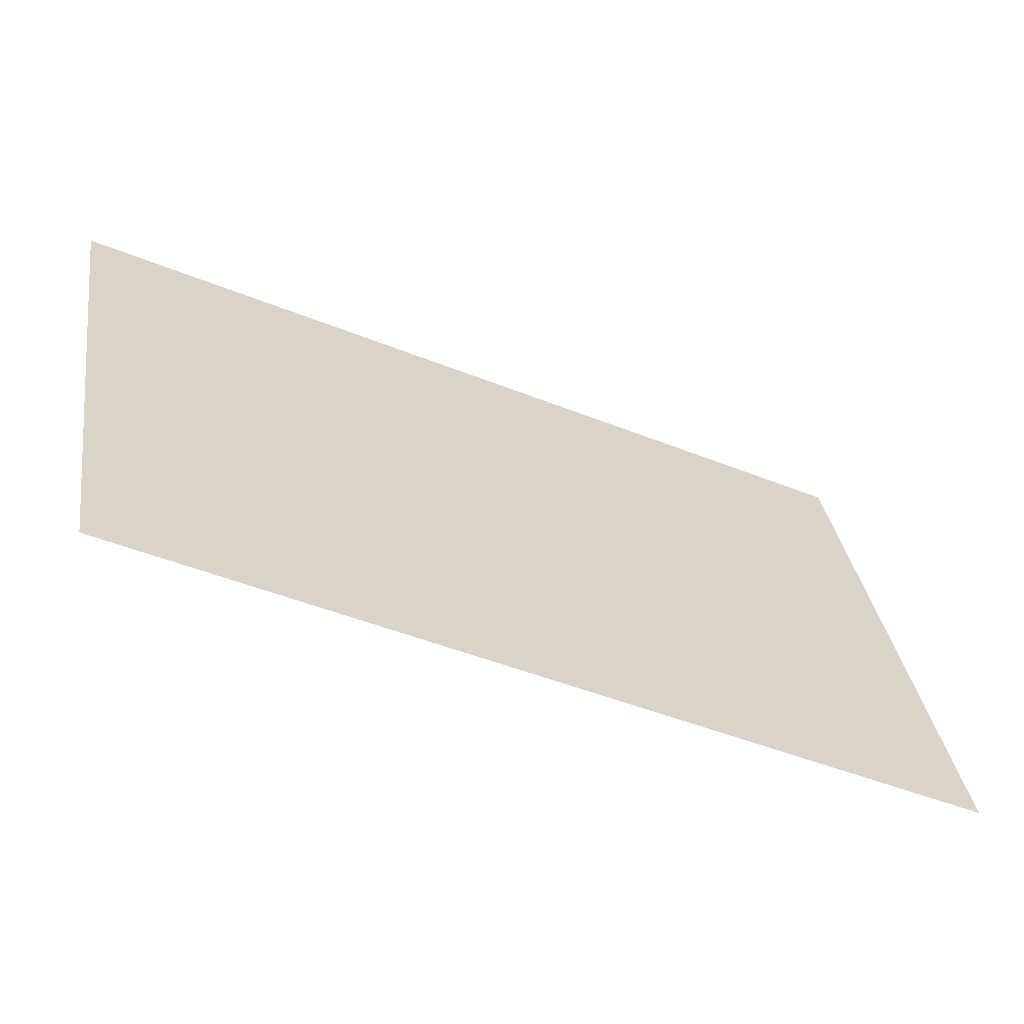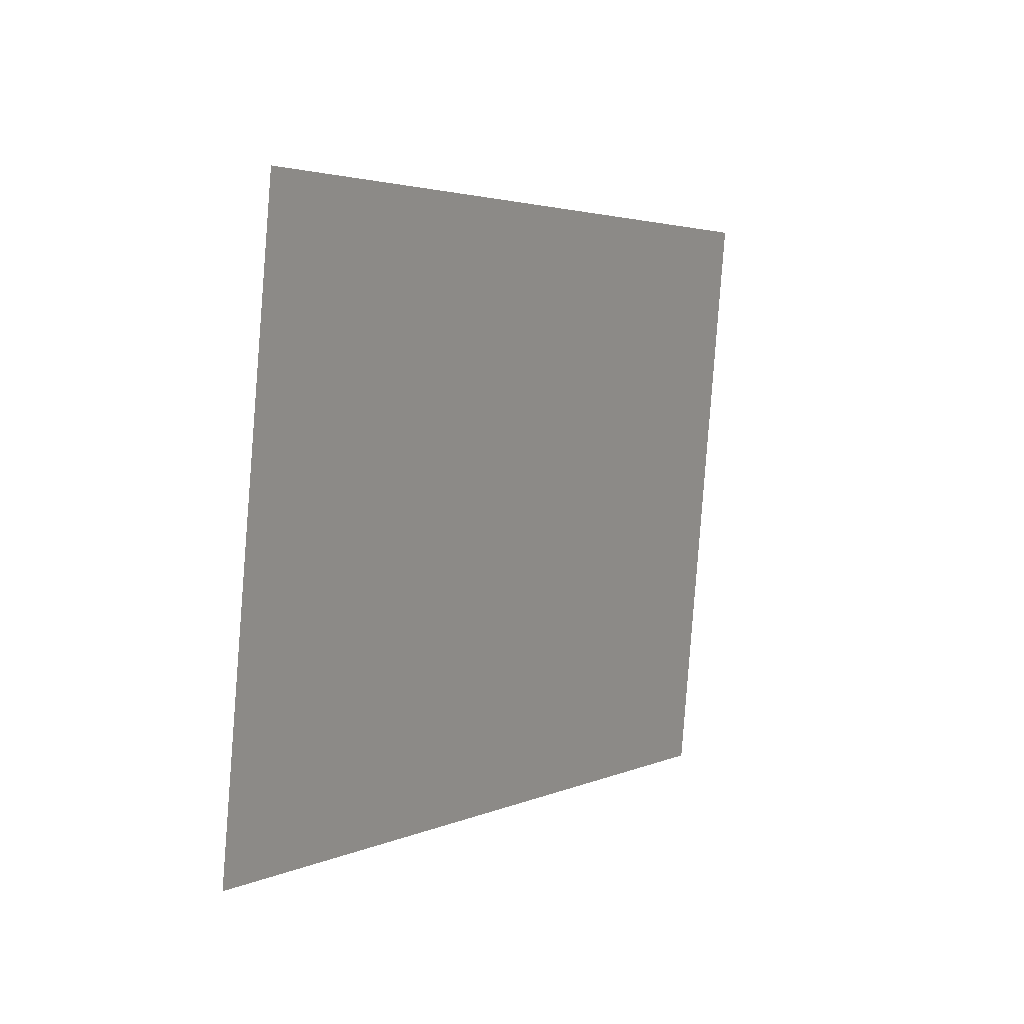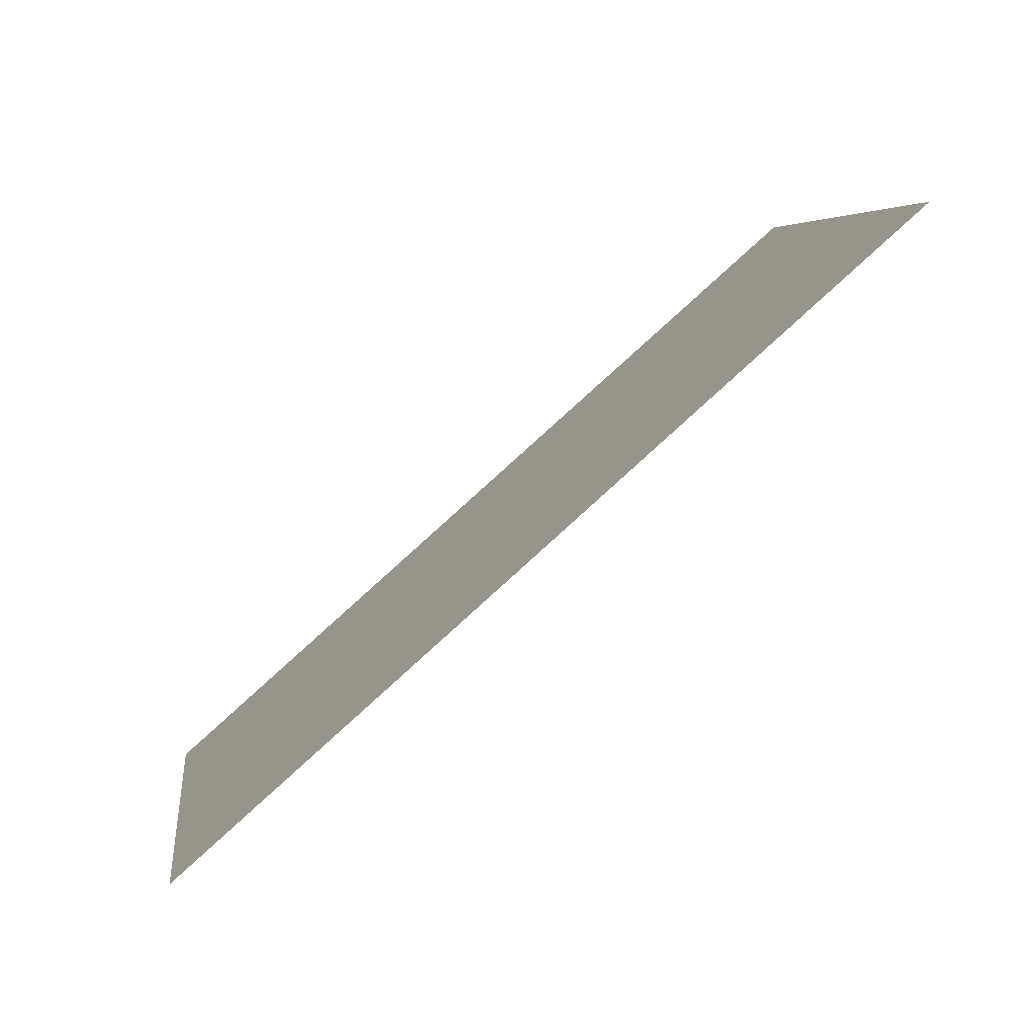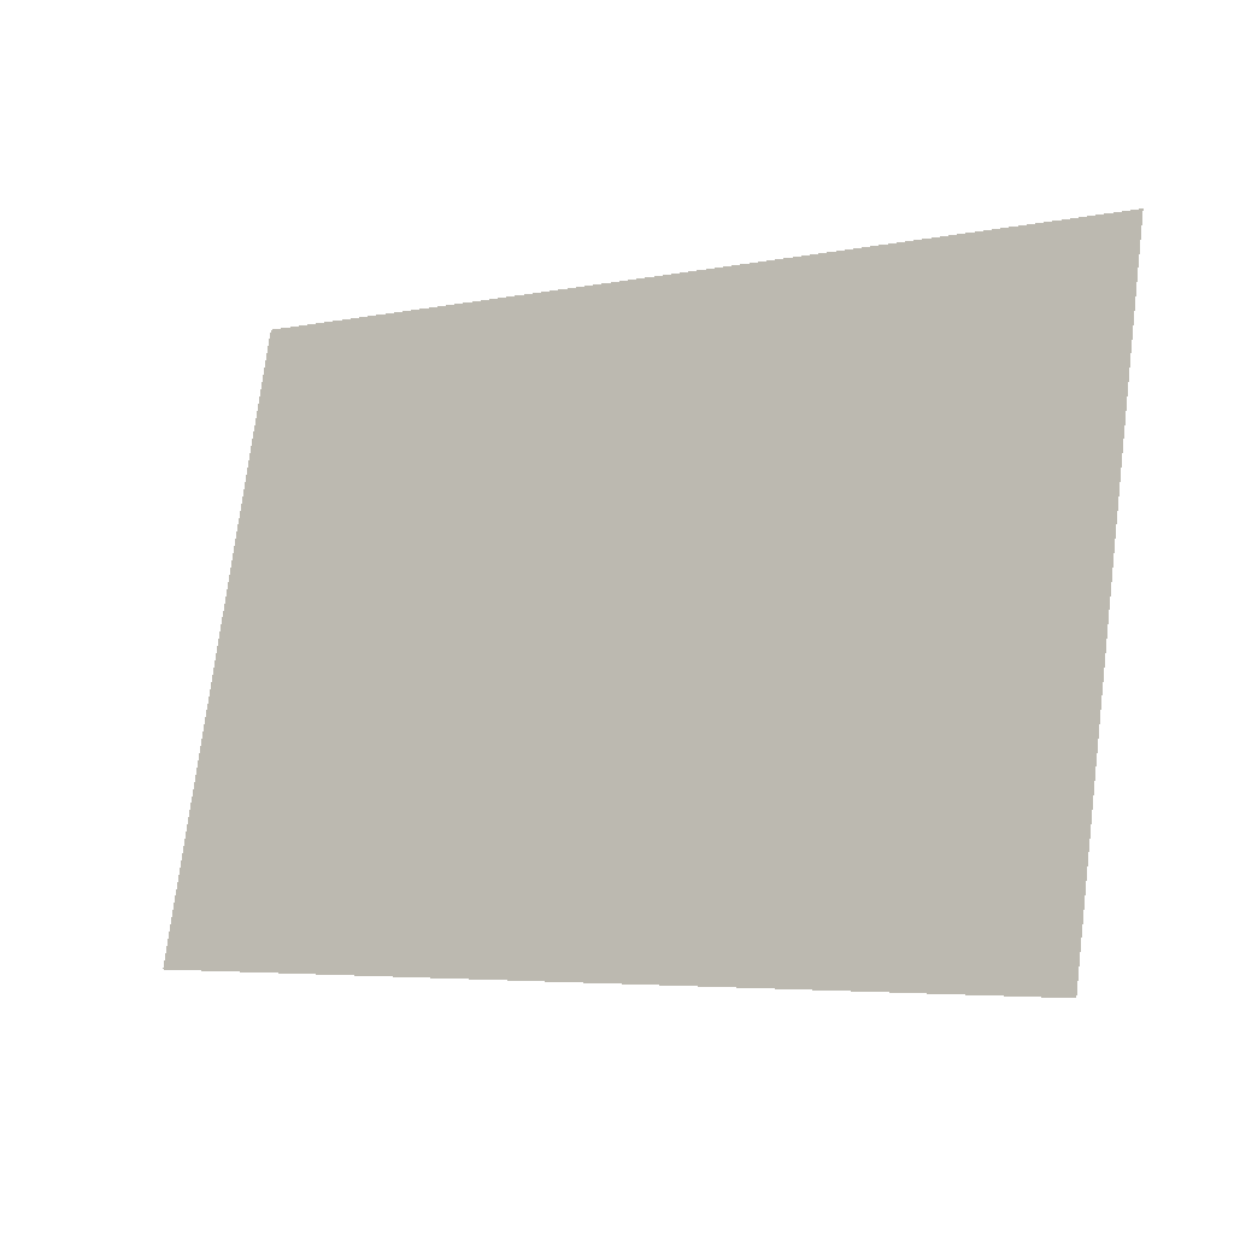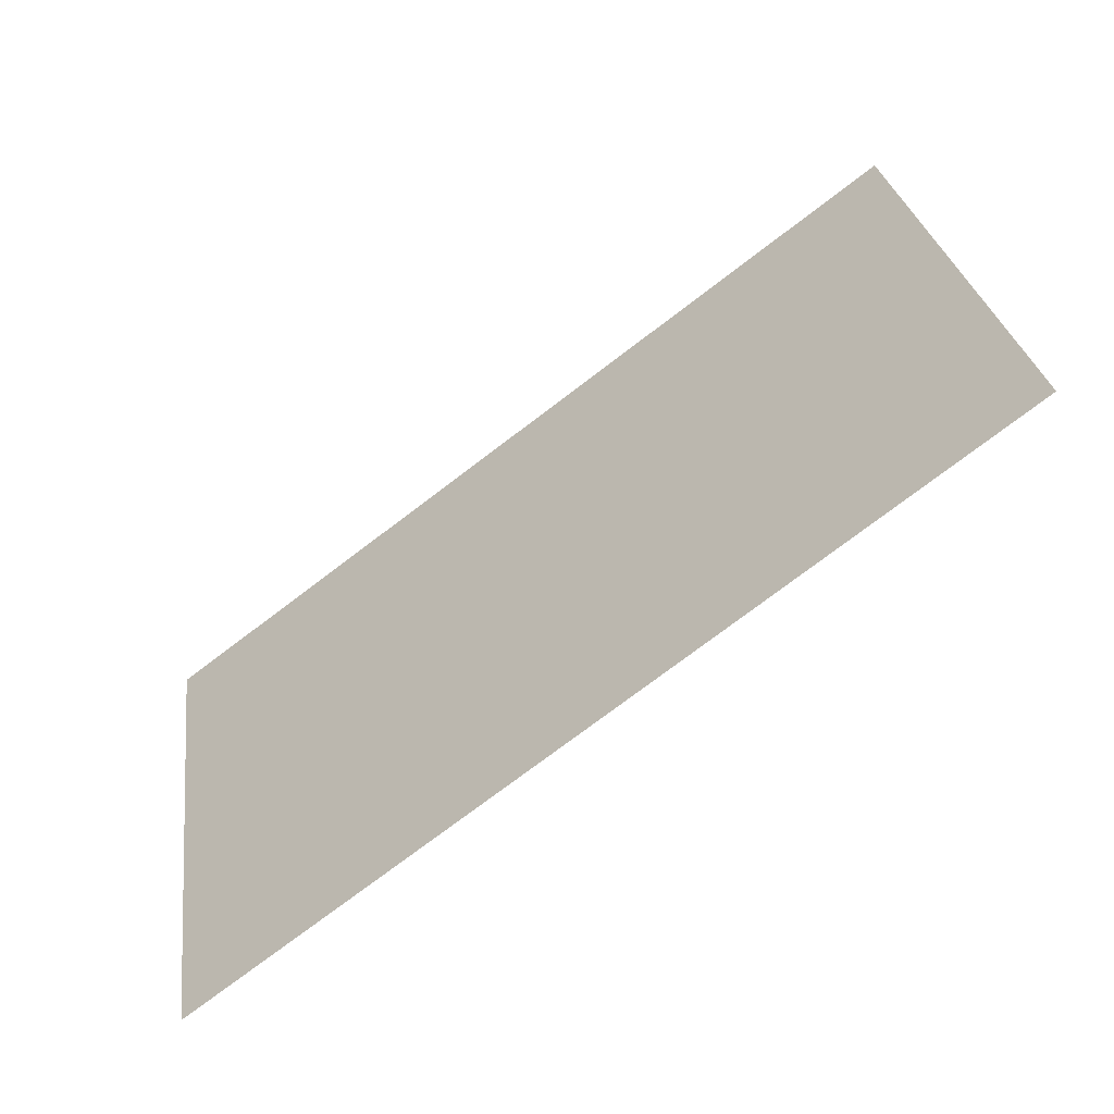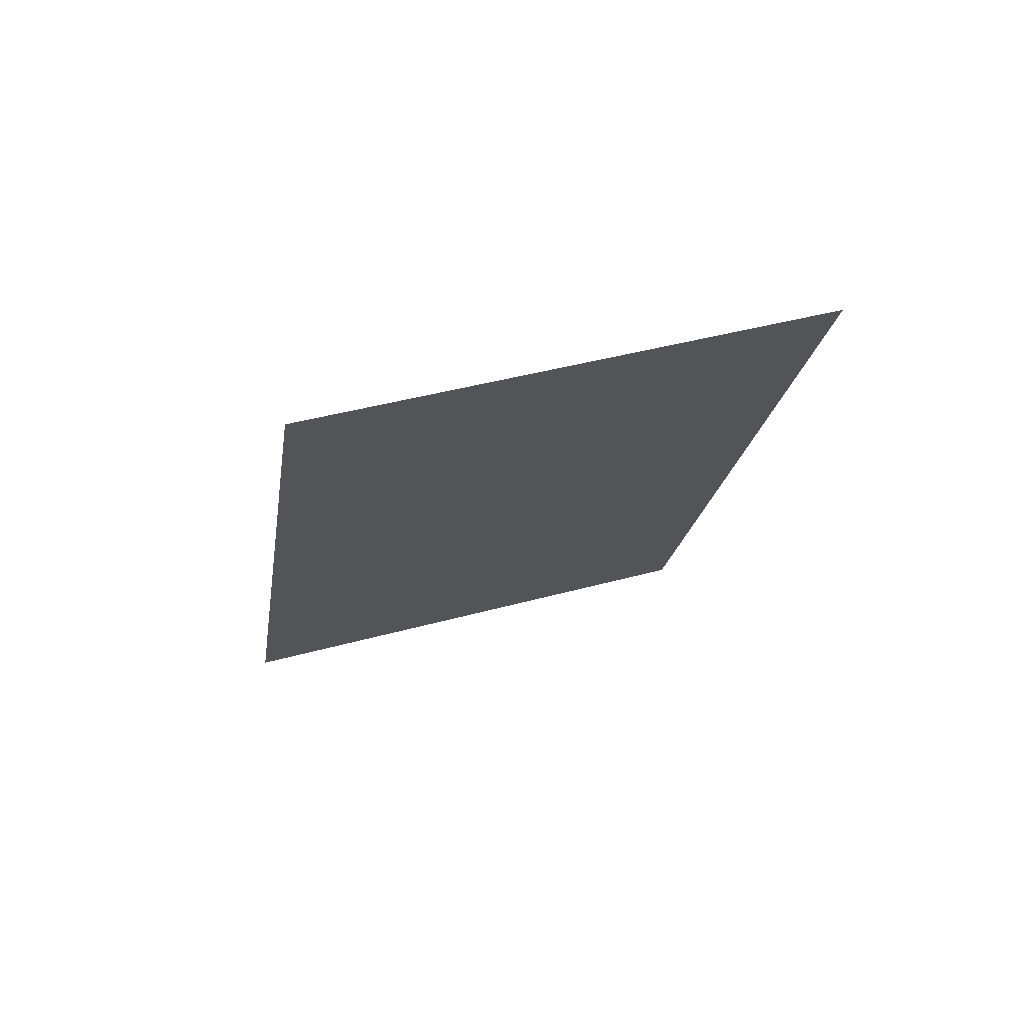
<metadata>
{"format":"obj","ext":"obj","renderer":"f3d","projection":"perspective","resolution":1024,"background":"white","views":[{"elev":-63.7,"azim":-114.5,"up":"+Z"},{"elev":12.6,"azim":30.3,"up":"+Z"},{"elev":-79.5,"azim":-48.8,"up":"+Z"},{"elev":-20.0,"azim":123.8,"up":"+Z"},{"elev":-59.4,"azim":-53.4,"up":"+Z"},{"elev":72.2,"azim":74.1,"up":"+Y"}]}
</metadata>
<code>
o decal_gm_4.001
v 7.498 1.05 4.377
v 7.498 1.126 4.874
v 7.498 1.774 4.267
v 7.498 1.85 4.765
f 1 2 4 3

</code>
